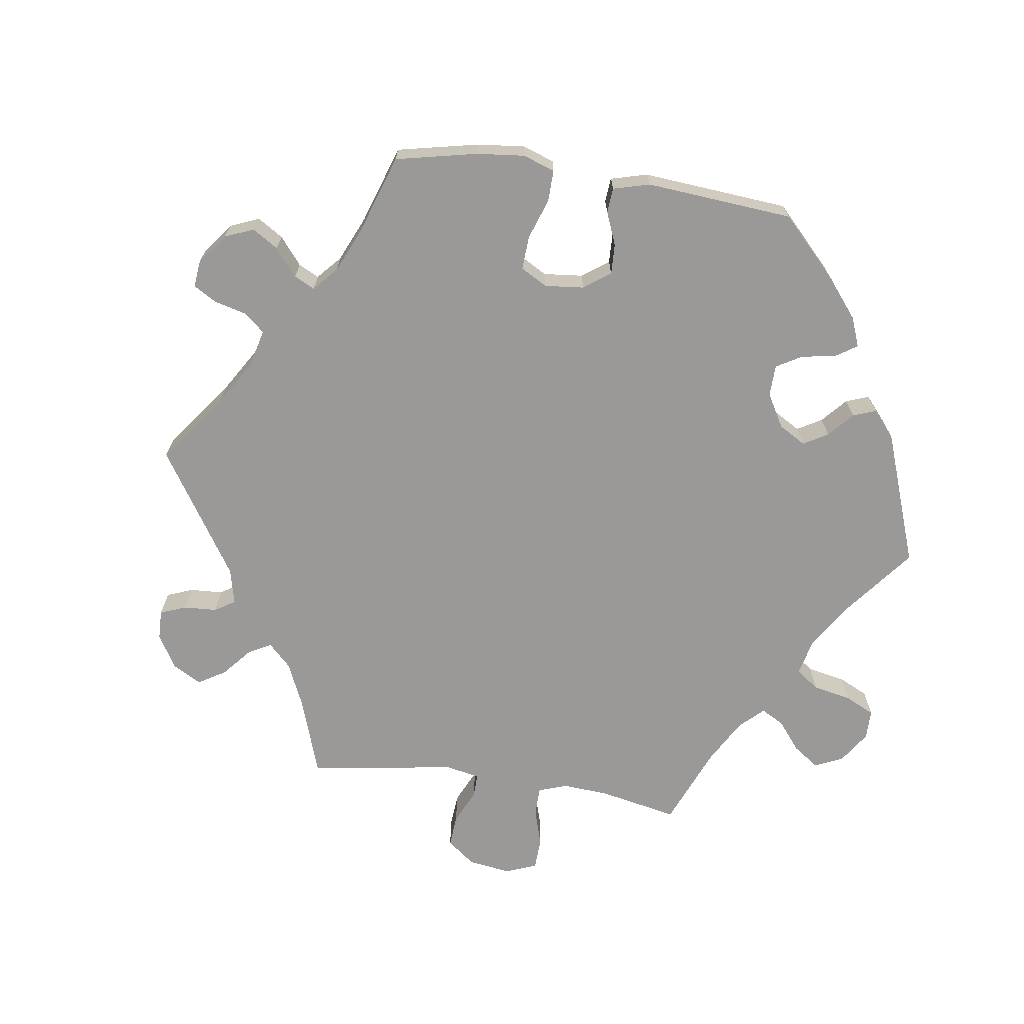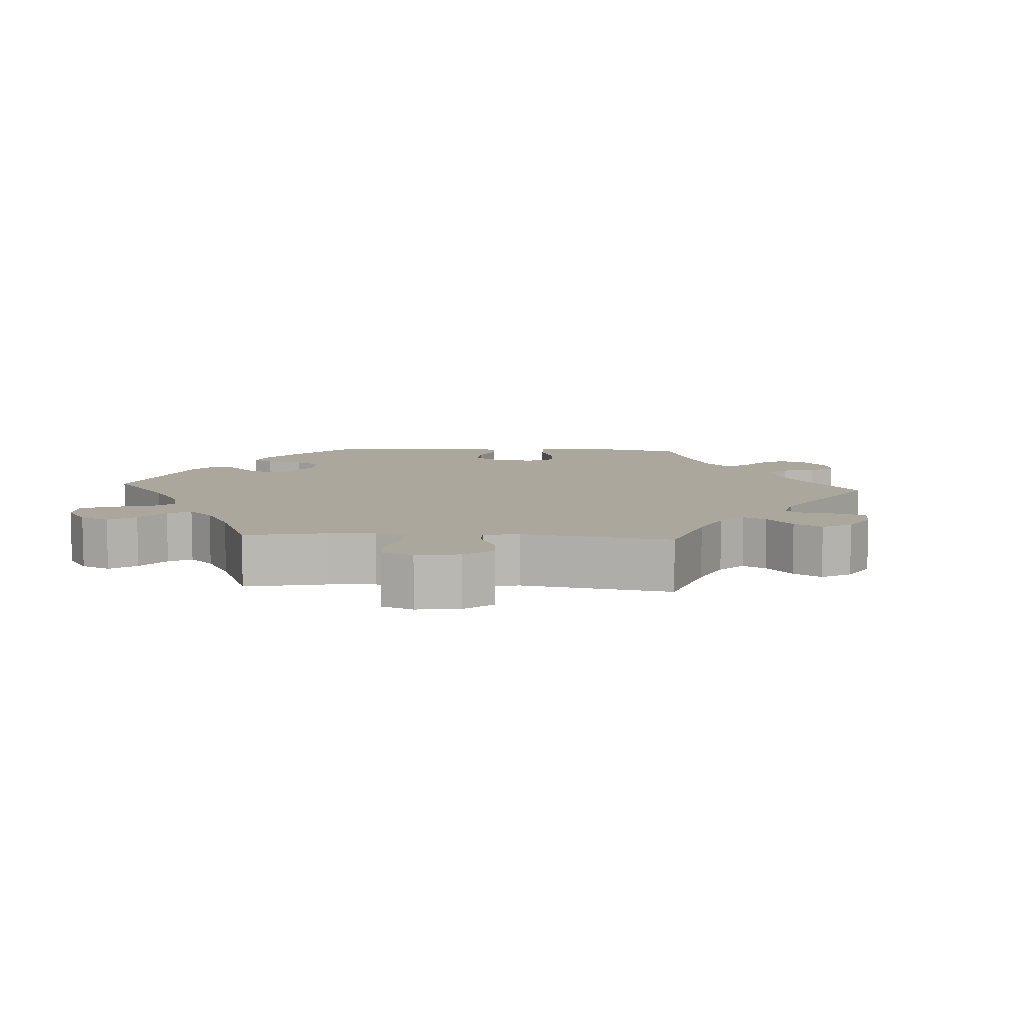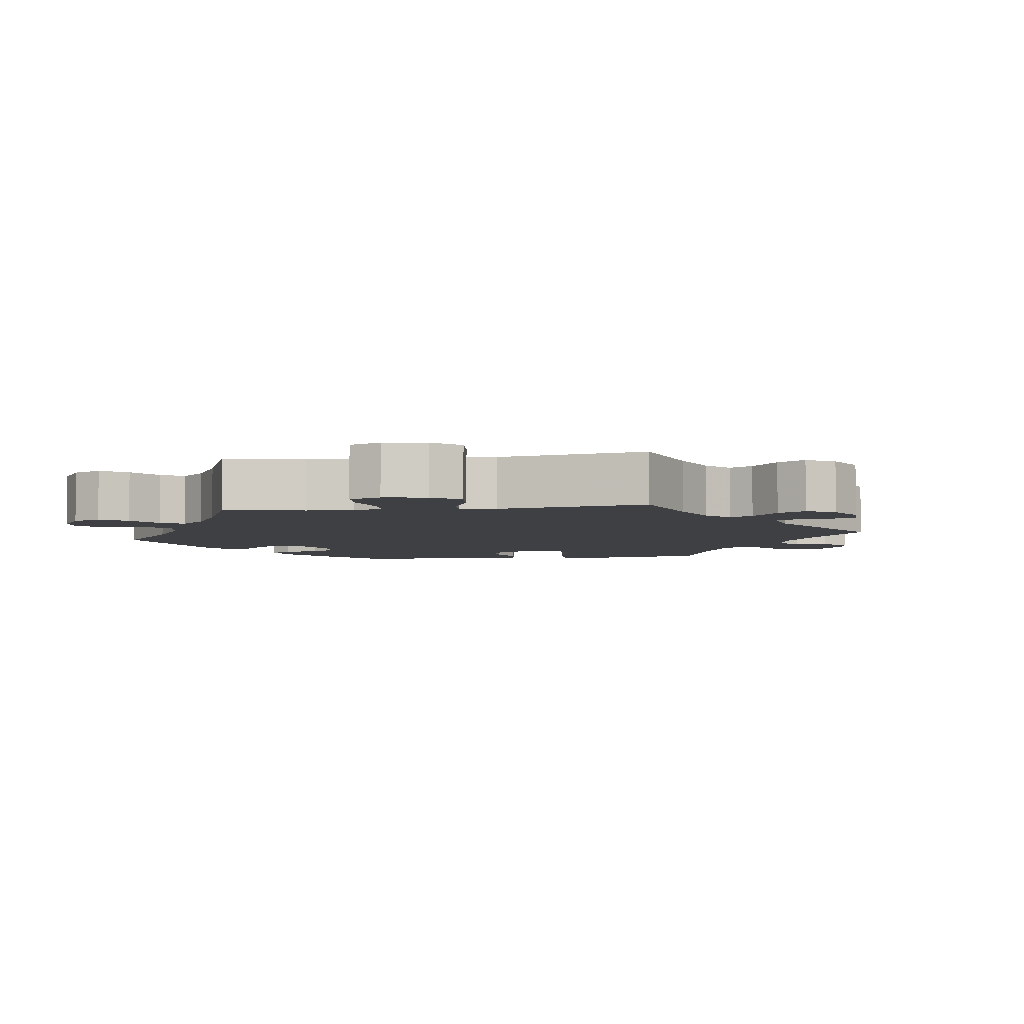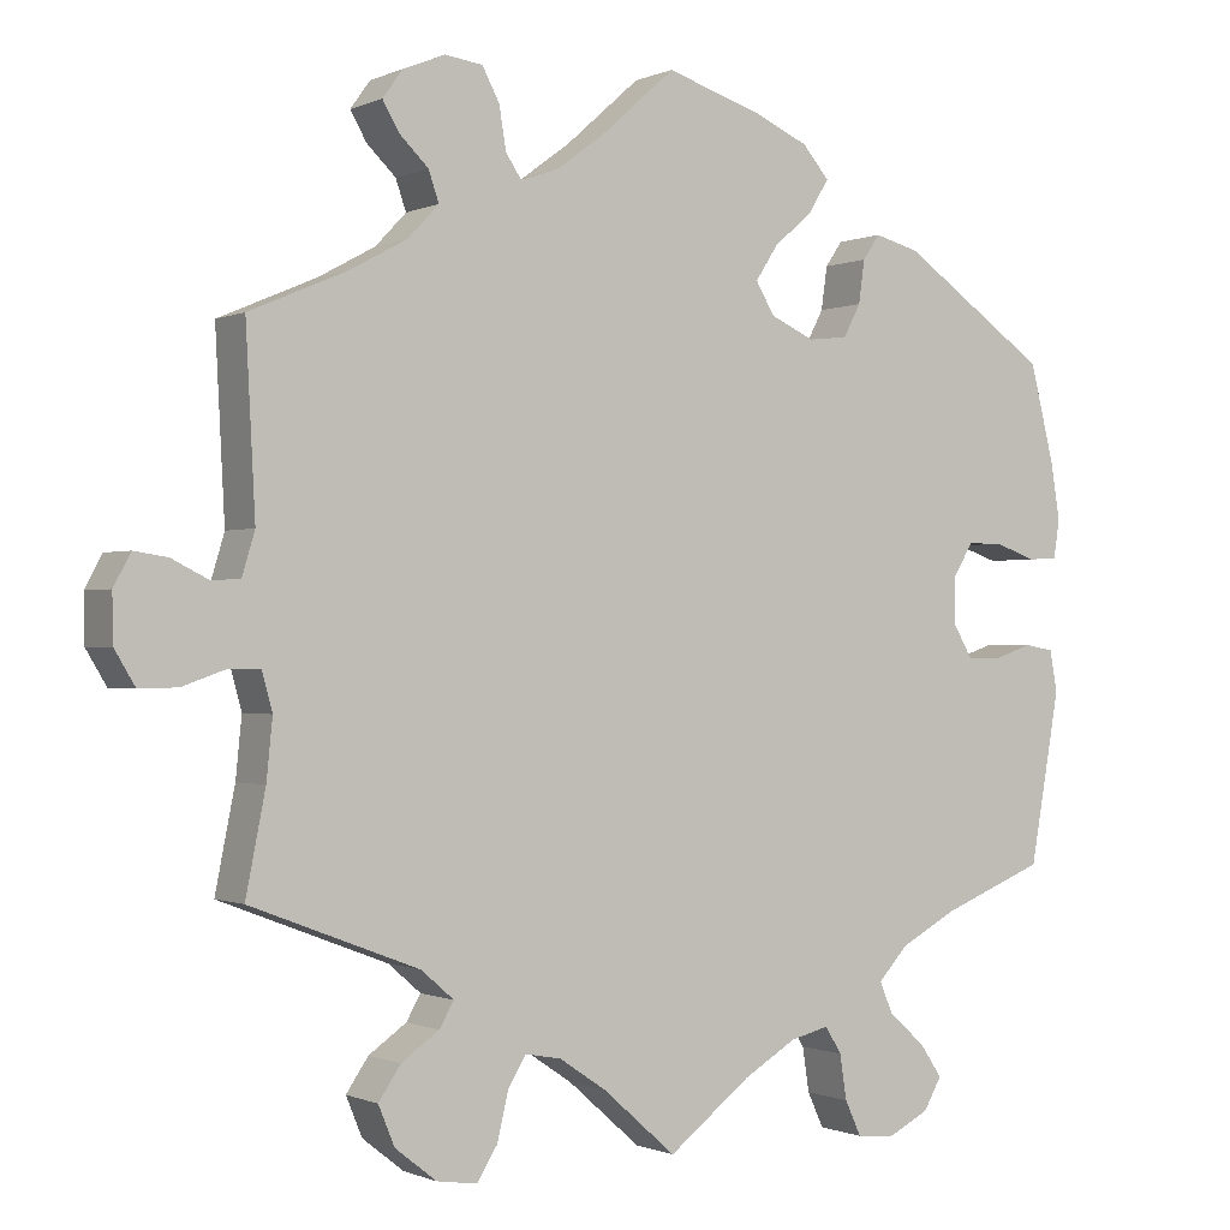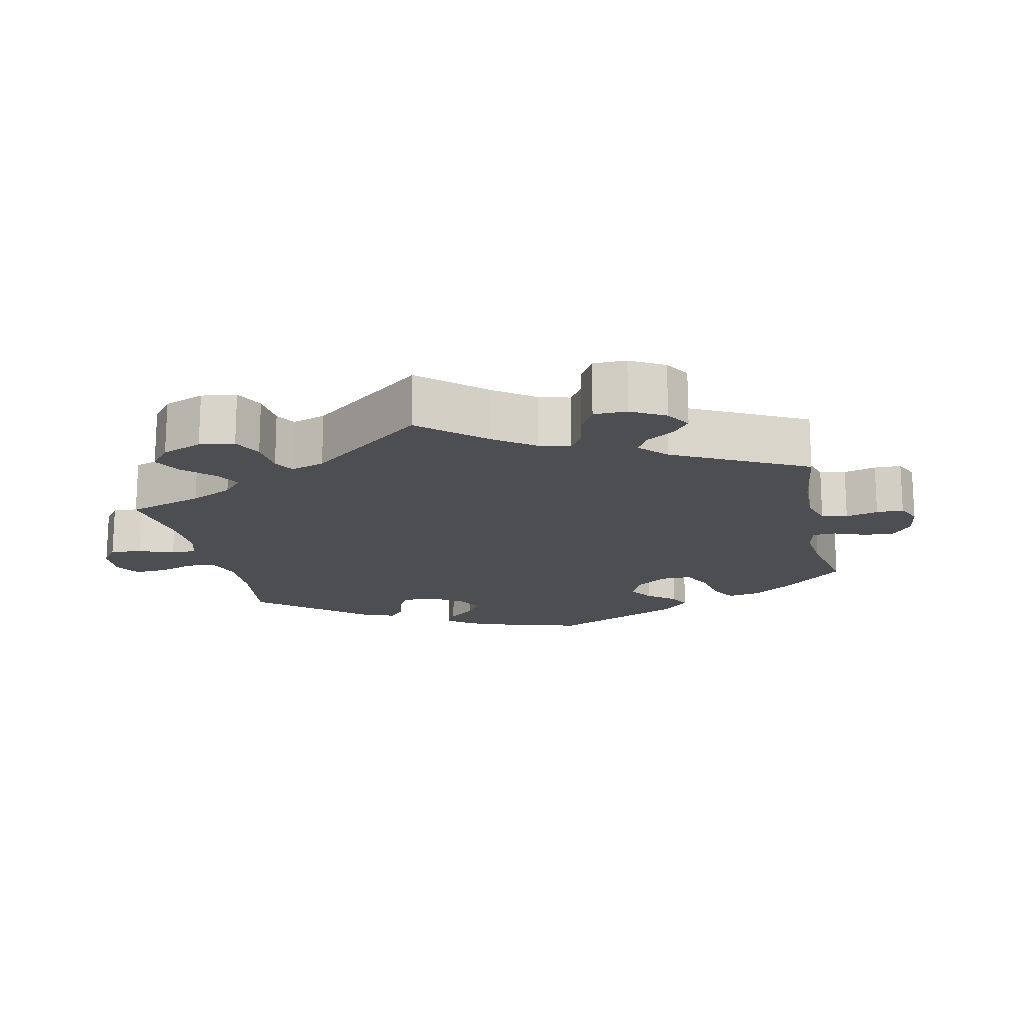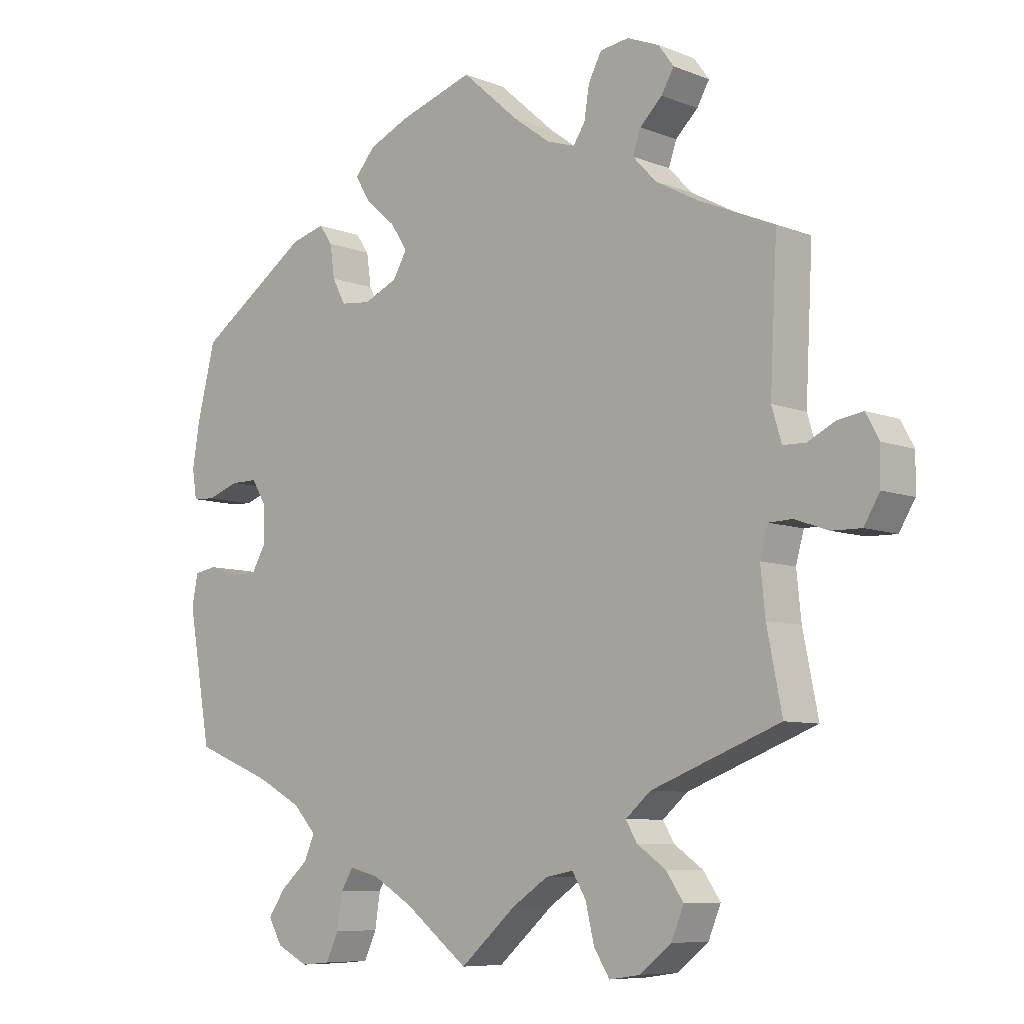
<metadata>
{"format":"obj","ext":"obj","renderer":"f3d","projection":"perspective","resolution":1024,"background":"white","views":[{"elev":-69.0,"azim":21.6,"up":"+Y"},{"elev":8.4,"azim":-146.1,"up":"+Y"},{"elev":-5.1,"azim":-142.1,"up":"+Y"},{"elev":-0.6,"azim":-32.5,"up":"+Z"},{"elev":-16.6,"azim":-108.0,"up":"+Y"},{"elev":-7.8,"azim":-137.4,"up":"+Z"}]}
</metadata>
<code>
v 0.111 0.07 0.542
v 0.174 0.07 0.514
v 0.205 0.07 0.478
v 0.182 0.07 0.44
v 0.136 0.07 0.4
v 0.11 0.07 0.36
v 0.132 0.07 0.323
v 0.183 0.07 0.3
v 0.229 0.07 0.305
v 0.249 0.07 0.343
v 0.256 0.07 0.393
v 0.276 0.07 0.422
v 0.328 0.07 0.408
v 0.5 0.07 0.289
v 0.528 0.07 0.177
v 0.539 0.07 0.109
v 0.532 0.07 0.065
v 0.498 0.07 0.063
v 0.449 0.07 0.08
v 0.408 0.07 0.08
v 0.385 0.07 0.042
v 0.385 0.07 -0.013
v 0.407 0.07 -0.051
v 0.447 0.07 -0.051
v 0.492 0.07 -0.036
v 0.526 0.07 -0.042
v 0.535 0.07 -0.09
v 0.5 0.07 -0.289
v 0.38 0.07 -0.337
v 0.313 0.07 -0.373
v 0.278 0.07 -0.411
v 0.294 0.07 -0.448
v 0.336 0.07 -0.485
v 0.362 0.07 -0.523
v 0.341 0.07 -0.56
v 0.293 0.07 -0.584
v 0.249 0.07 -0.58
v 0.23 0.07 -0.539
v 0.222 0.07 -0.487
v 0.203 0.07 -0.456
v 0.158 0.07 -0.467
v 0.096 0.07 -0.504
v 0 0.07 -0.578
v -0.085 0.07 -0.503
v -0.14 0.07 -0.466
v -0.182 0.07 -0.458
v -0.203 0.07 -0.493
v -0.216 0.07 -0.548
v -0.24 0.07 -0.586
v -0.287 0.07 -0.579
v -0.335 0.07 -0.541
v -0.354 0.07 -0.495
v -0.328 0.07 -0.457
v -0.284 0.07 -0.426
v -0.267 0.07 -0.397
v -0.305 0.07 -0.364
v -0.501 0.07 -0.289
v -0.478 0.07 -0.173
v -0.471 0.07 -0.104
v -0.483 0.07 -0.06
v -0.519 0.07 -0.059
v -0.57 0.07 -0.077
v -0.615 0.07 -0.078
v -0.639 0.07 -0.038
v -0.64 0.07 0.017
v -0.62 0.07 0.054
v -0.581 0.07 0.048
v -0.539 0.07 0.027
v -0.505 0.07 0.028
v -0.49 0.07 0.078
v -0.501 0.07 0.289
v -0.387 0.07 0.338
v -0.321 0.07 0.374
v -0.285 0.07 0.412
v -0.297 0.07 0.447
v -0.331 0.07 0.48
v -0.35 0.07 0.513
v -0.327 0.07 0.545
v -0.278 0.07 0.565
v -0.234 0.07 0.559
v -0.214 0.07 0.521
v -0.206 0.07 0.472
v -0.188 0.07 0.445
v -0.145 0.07 0.459
v -0.089 0.07 0.5
v -0.001 0.07 0.578
v 0.111 0 0.542
v 0.174 0 0.514
v 0.205 0 0.478
v 0.182 0 0.44
v 0.136 0 0.4
v 0.11 0 0.36
v 0.132 0 0.323
v 0.183 0 0.3
v 0.229 0 0.305
v 0.249 0 0.343
v 0.256 0 0.393
v 0.276 0 0.422
v 0.328 0 0.408
v 0.5 0 0.289
v 0.528 0 0.177
v 0.539 0 0.109
v 0.532 0 0.065
v 0.498 0 0.063
v 0.449 0 0.08
v 0.408 0 0.08
v 0.385 0 0.042
v 0.385 0 -0.013
v 0.407 0 -0.051
v 0.447 0 -0.051
v 0.492 0 -0.036
v 0.526 0 -0.042
v 0.535 0 -0.09
v 0.5 0 -0.289
v 0.38 0 -0.337
v 0.313 0 -0.373
v 0.278 0 -0.411
v 0.294 0 -0.448
v 0.336 0 -0.485
v 0.362 0 -0.523
v 0.341 0 -0.56
v 0.293 0 -0.584
v 0.249 0 -0.58
v 0.23 0 -0.539
v 0.222 0 -0.487
v 0.203 0 -0.456
v 0.158 0 -0.467
v 0.096 0 -0.504
v 0 0 -0.578
v -0.085 0 -0.503
v -0.14 0 -0.466
v -0.182 0 -0.458
v -0.203 0 -0.493
v -0.216 0 -0.548
v -0.24 0 -0.586
v -0.287 0 -0.579
v -0.335 0 -0.541
v -0.354 0 -0.495
v -0.328 0 -0.457
v -0.284 0 -0.426
v -0.267 0 -0.397
v -0.305 0 -0.364
v -0.501 0 -0.289
v -0.478 0 -0.173
v -0.471 0 -0.104
v -0.483 0 -0.06
v -0.519 0 -0.059
v -0.57 0 -0.077
v -0.615 0 -0.078
v -0.639 0 -0.038
v -0.64 0 0.017
v -0.62 0 0.054
v -0.581 0 0.048
v -0.539 0 0.027
v -0.505 0 0.028
v -0.49 0 0.078
v -0.501 0 0.289
v -0.387 0 0.338
v -0.321 0 0.374
v -0.285 0 0.412
v -0.297 0 0.447
v -0.331 0 0.48
v -0.35 0 0.513
v -0.327 0 0.545
v -0.278 0 0.565
v -0.234 0 0.559
v -0.214 0 0.521
v -0.206 0 0.472
v -0.188 0 0.445
v -0.145 0 0.459
v -0.089 0 0.5
v -0.001 0 0.578
f 85 86 1 2
f 84 85 2 3
f 83 84 3 4
f 79 80 81 82
f 79 82 83
f 78 79 83
f 75 76 77 78
f 74 75 78 83
f 73 74 83 4
f 70 71 72
f 69 70 72 73
f 65 66 67 68
f 65 68 69
f 64 65 69
f 61 62 63 64
f 60 61 64 69
f 59 60 69 73
f 56 57 58
f 55 56 58 59
f 51 52 53 54
f 51 54 55
f 50 51 55
f 47 48 49 50
f 46 47 50 55
f 45 46 55 59
f 42 43 44
f 41 42 44 45
f 40 41 45 59
f 36 37 38 39
f 36 39 40
f 35 36 40
f 32 33 34 35
f 31 32 35 40
f 30 31 40 59
f 26 27 28 29
f 24 25 26 29
f 23 24 29 30
f 22 23 30 59
f 16 17 18 19
f 16 19 20
f 15 16 20
f 14 15 20
f 13 14 20 21
f 10 11 12 13
f 9 10 13 21
f 59 73 4 5
f 8 9 21 22
f 7 8 22 59
f 6 7 59
f 5 6 59
f 88 87 172 171
f 89 88 171 170
f 90 89 170 169
f 168 167 166 165
f 169 168 165
f 169 165 164
f 164 163 162 161
f 169 164 161 160
f 90 169 160 159
f 158 157 156
f 159 158 156 155
f 154 153 152 151
f 155 154 151
f 155 151 150
f 150 149 148 147
f 155 150 147 146
f 159 155 146 145
f 144 143 142
f 145 144 142 141
f 140 139 138 137
f 141 140 137
f 141 137 136
f 136 135 134 133
f 141 136 133 132
f 145 141 132 131
f 130 129 128
f 131 130 128 127
f 145 131 127 126
f 125 124 123 122
f 126 125 122
f 126 122 121
f 121 120 119 118
f 126 121 118 117
f 145 126 117 116
f 115 114 113 112
f 115 112 111 110
f 116 115 110 109
f 145 116 109 108
f 105 104 103 102
f 106 105 102
f 106 102 101
f 106 101 100
f 107 106 100 99
f 99 98 97 96
f 107 99 96 95
f 91 90 159 145
f 108 107 95 94
f 145 108 94 93
f 145 93 92
f 145 92 91
f 1 87 88 2
f 2 88 89 3
f 3 89 90 4
f 4 90 91 5
f 5 91 92 6
f 6 92 93 7
f 7 93 94 8
f 8 94 95 9
f 9 95 96 10
f 10 96 97 11
f 11 97 98 12
f 12 98 99 13
f 13 99 100 14
f 14 100 101 15
f 15 101 102 16
f 16 102 103 17
f 17 103 104 18
f 18 104 105 19
f 19 105 106 20
f 20 106 107 21
f 21 107 108 22
f 22 108 109 23
f 23 109 110 24
f 24 110 111 25
f 25 111 112 26
f 26 112 113 27
f 27 113 114 28
f 28 114 115 29
f 29 115 116 30
f 30 116 117 31
f 31 117 118 32
f 32 118 119 33
f 33 119 120 34
f 34 120 121 35
f 35 121 122 36
f 36 122 123 37
f 37 123 124 38
f 38 124 125 39
f 39 125 126 40
f 40 126 127 41
f 41 127 128 42
f 42 128 129 43
f 43 129 130 44
f 44 130 131 45
f 45 131 132 46
f 46 132 133 47
f 47 133 134 48
f 48 134 135 49
f 49 135 136 50
f 50 136 137 51
f 51 137 138 52
f 52 138 139 53
f 53 139 140 54
f 54 140 141 55
f 55 141 142 56
f 56 142 143 57
f 57 143 144 58
f 58 144 145 59
f 59 145 146 60
f 60 146 147 61
f 61 147 148 62
f 62 148 149 63
f 63 149 150 64
f 64 150 151 65
f 65 151 152 66
f 66 152 153 67
f 67 153 154 68
f 68 154 155 69
f 69 155 156 70
f 70 156 157 71
f 71 157 158 72
f 72 158 159 73
f 73 159 160 74
f 74 160 161 75
f 75 161 162 76
f 76 162 163 77
f 77 163 164 78
f 78 164 165 79
f 79 165 166 80
f 80 166 167 81
f 81 167 168 82
f 82 168 169 83
f 83 169 170 84
f 84 170 171 85
f 85 171 172 86
f 86 172 87 1

</code>
